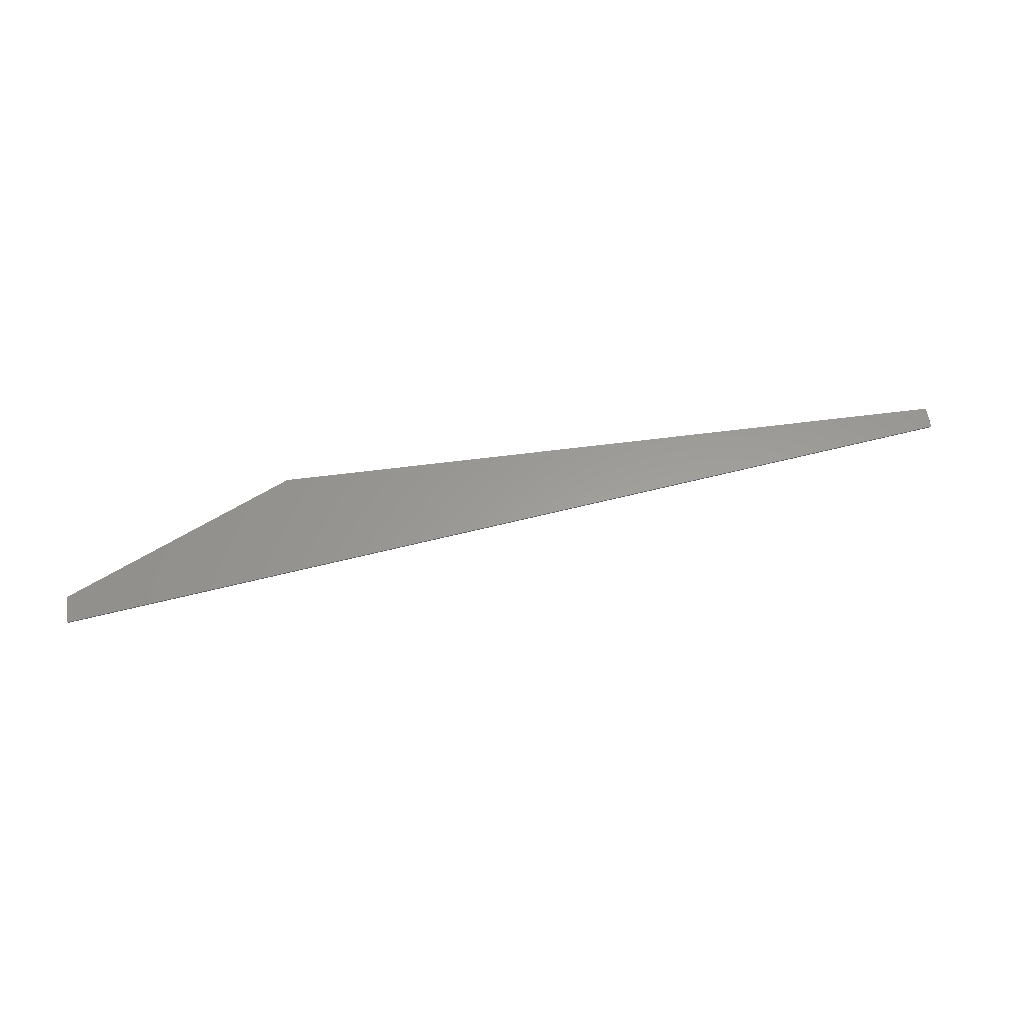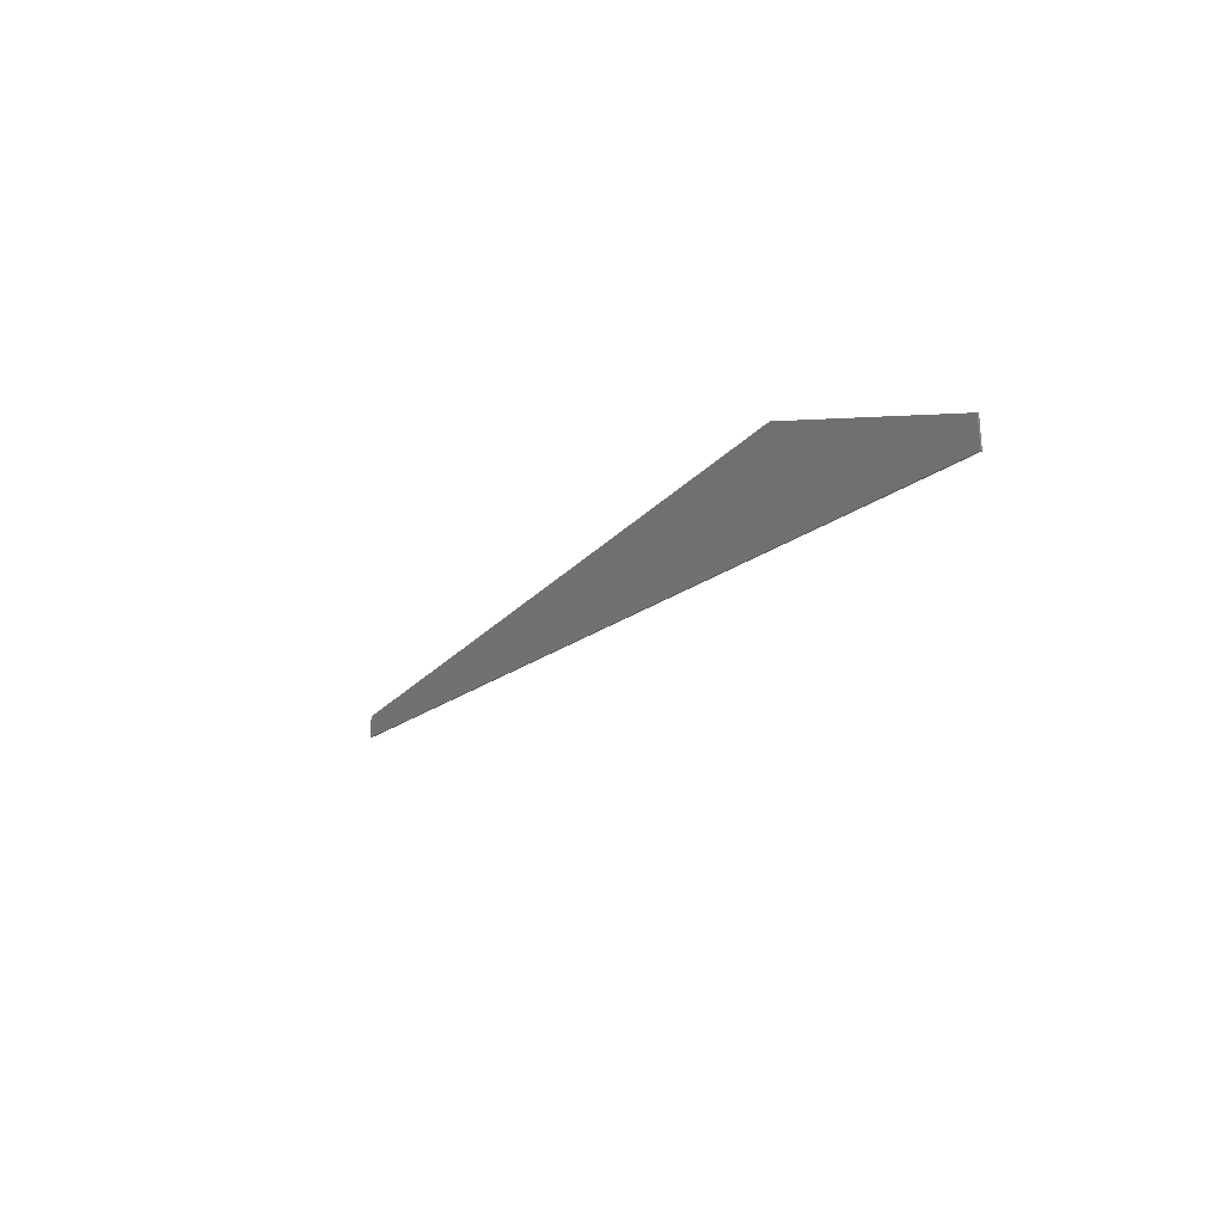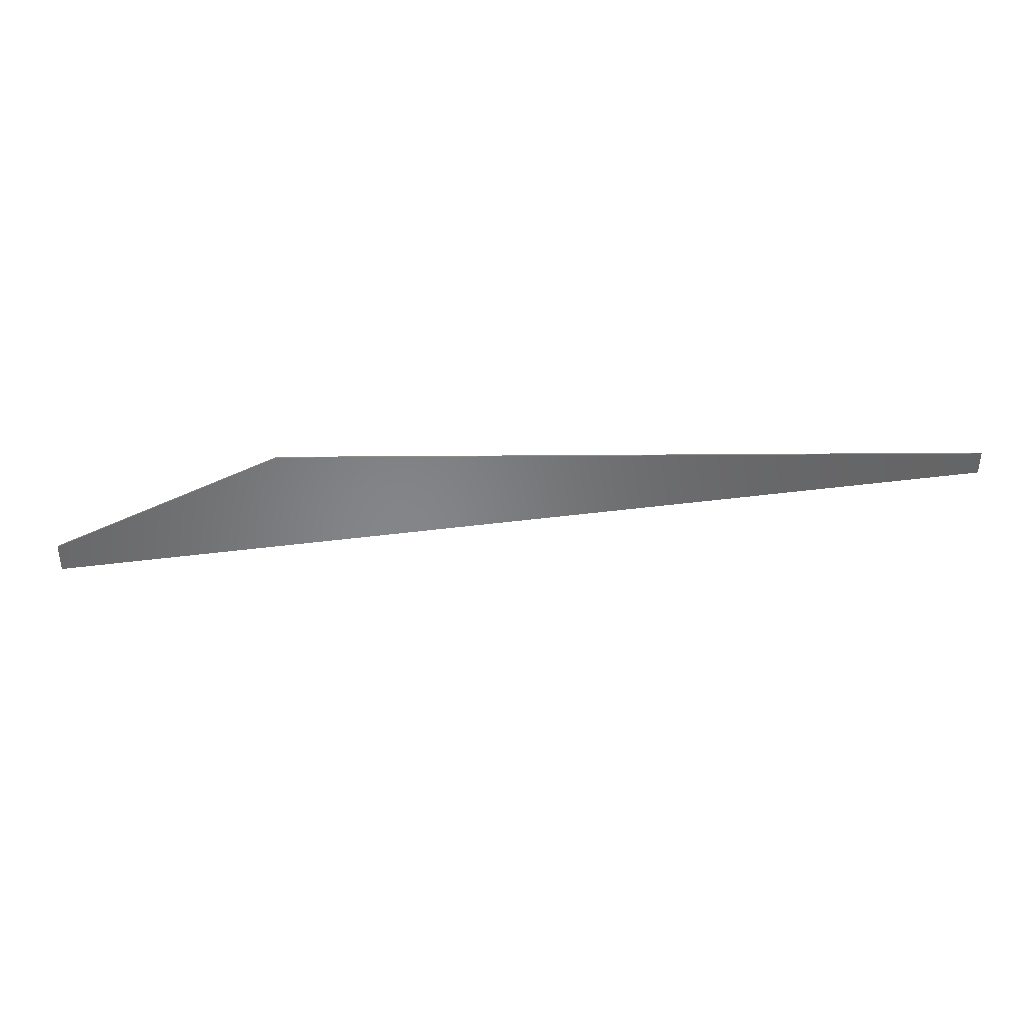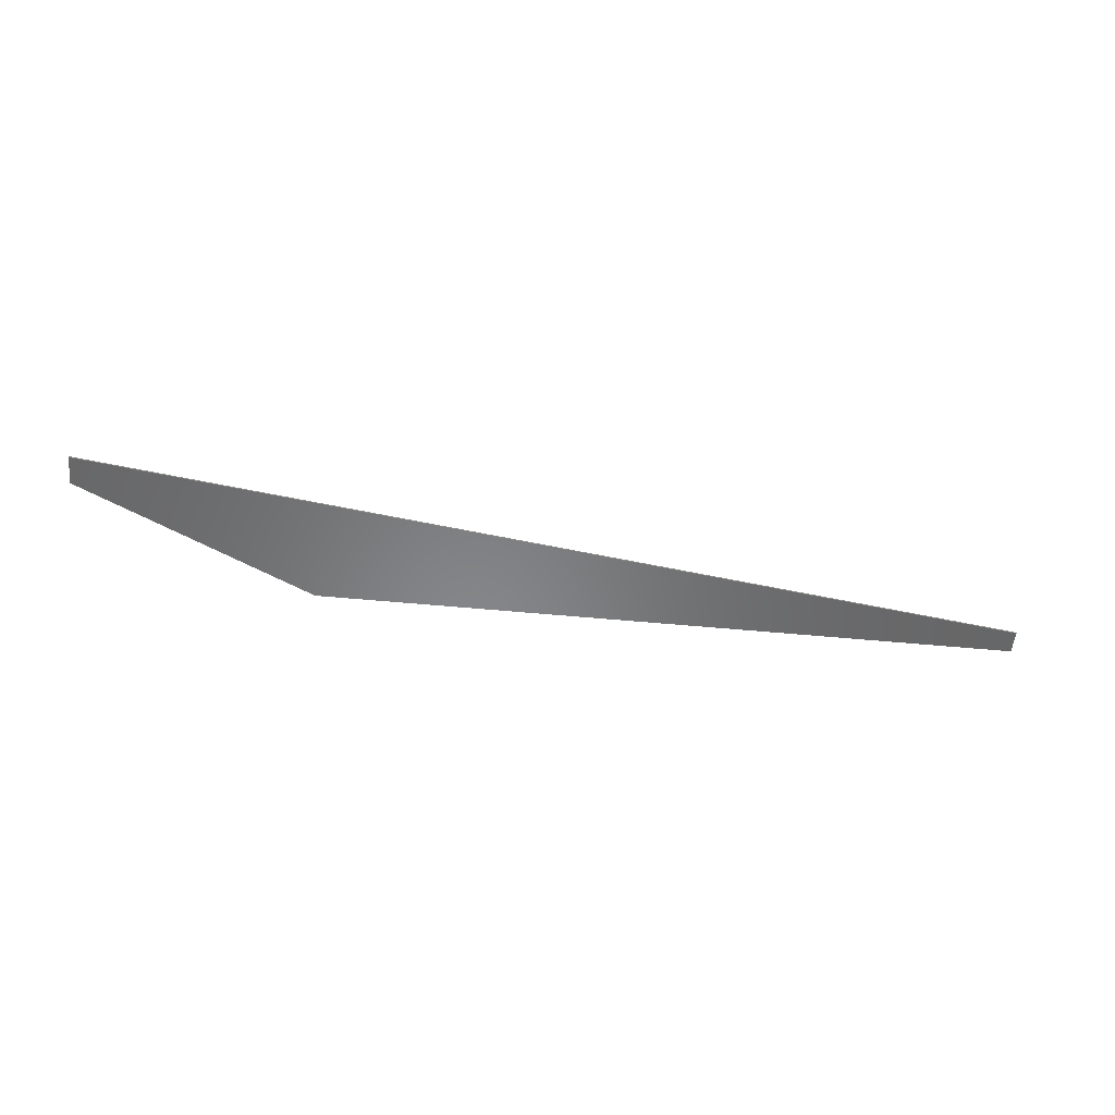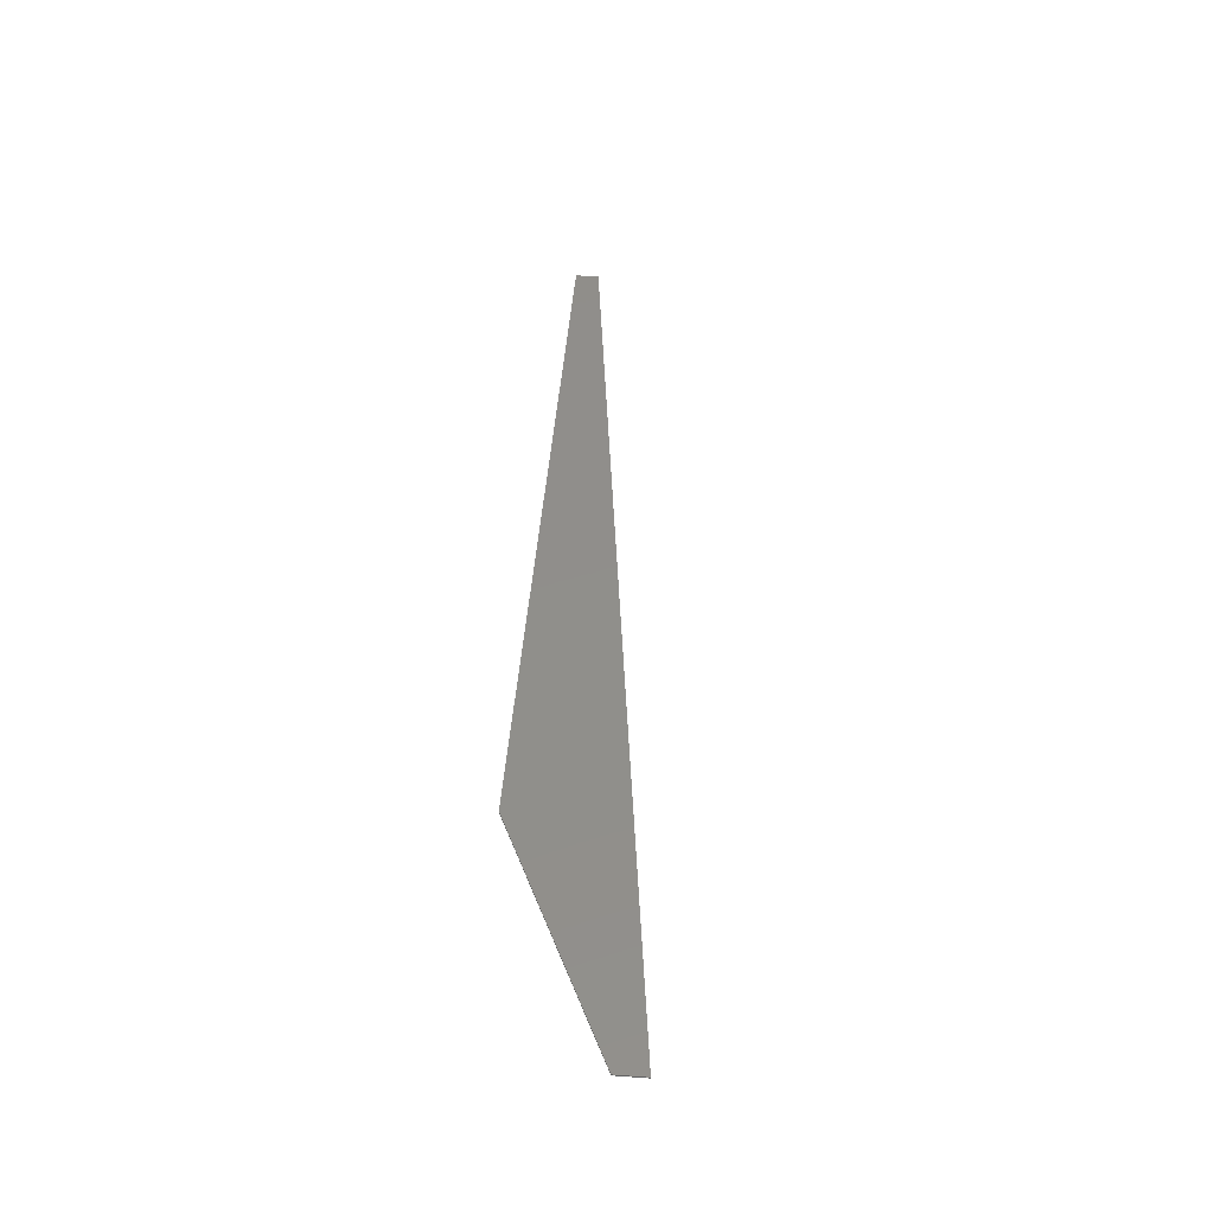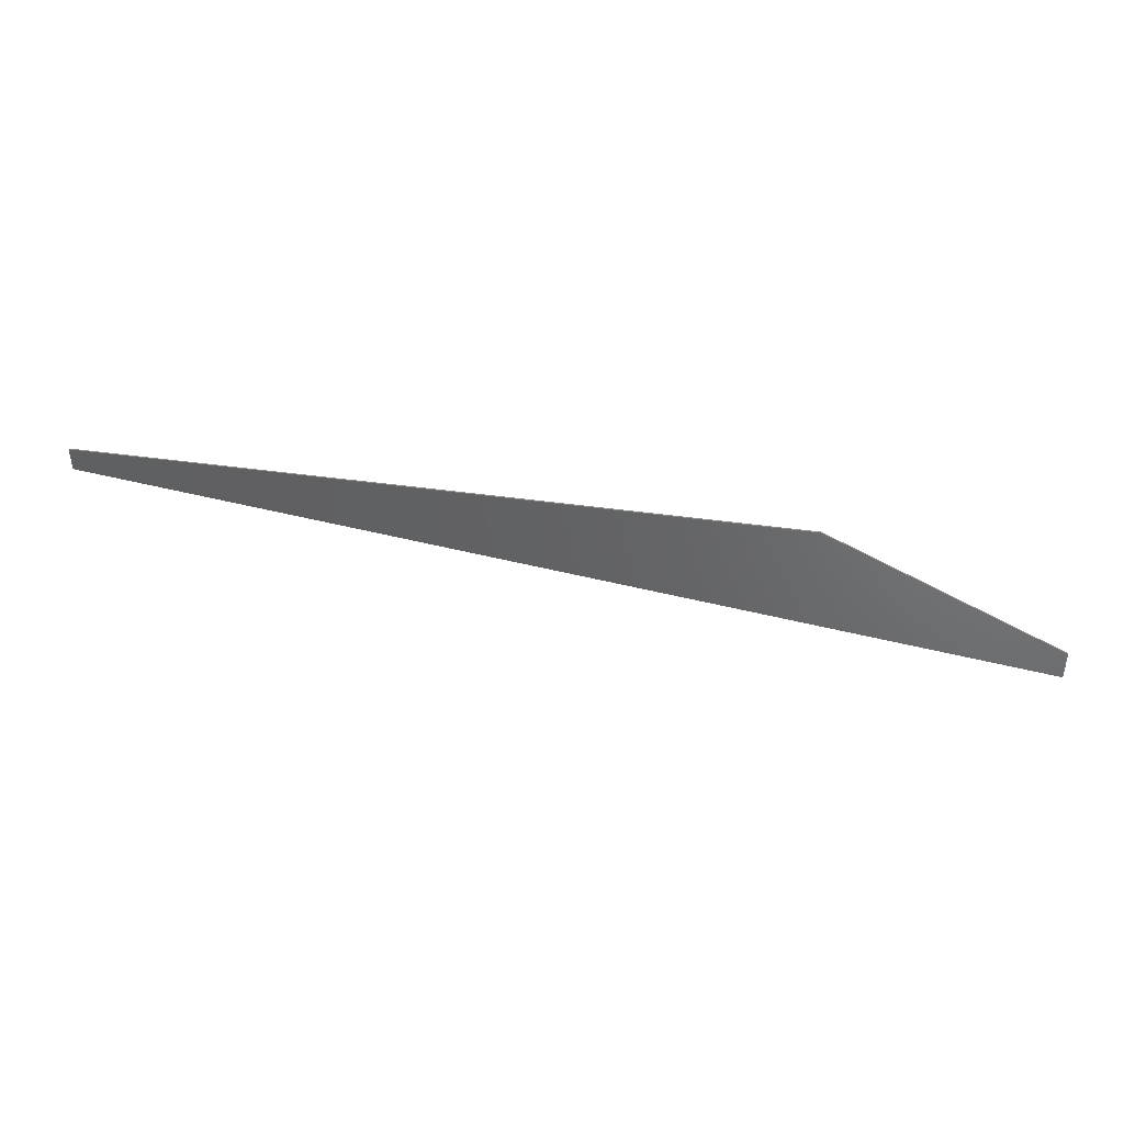
<metadata>
{"format":"stl","ext":"stl","renderer":"f3d","projection":"perspective","resolution":1024,"background":"white","views":[{"elev":60.1,"azim":172.5,"up":"+Y"},{"elev":-25.6,"azim":58.0,"up":"+Z"},{"elev":37.3,"azim":179.4,"up":"+Z"},{"elev":-53.8,"azim":174.2,"up":"+Y"},{"elev":47.5,"azim":94.6,"up":"+Y"},{"elev":41.2,"azim":9.9,"up":"+Z"}]}
</metadata>
<code>
# stl→obj: 14 verts, 24 faces
v -3.2 -0.01 -0.16
v -3.12 -0.01 -0.08
v -3.2 -0.01 0
v -3.2 0 0
v 3.2 0 -0.96
v -3.2 0 -0.16
v 1.6 -0.01 -0.08
v 1.6 -0.01 0
v 3.12 -0.01 -0.8
v 3.2 -0.01 -0.7579
v 3.12 -0.01 -0.88
v 3.2 -0.01 -0.96
v 1.6 0 0
v 3.2 0 -0.7579
f 1 2 3
f 4 5 6
f 2 7 8
f 2 8 3
f 8 7 9
f 8 9 10
f 10 9 11
f 10 11 12
f 12 11 2
f 12 2 1
f 4 13 14
f 4 14 5
f 4 3 8
f 4 8 13
f 13 8 10
f 13 10 14
f 14 10 12
f 14 12 5
f 5 12 1
f 5 1 6
f 6 1 3
f 6 3 4
f 2 11 9
f 2 9 7

</code>
